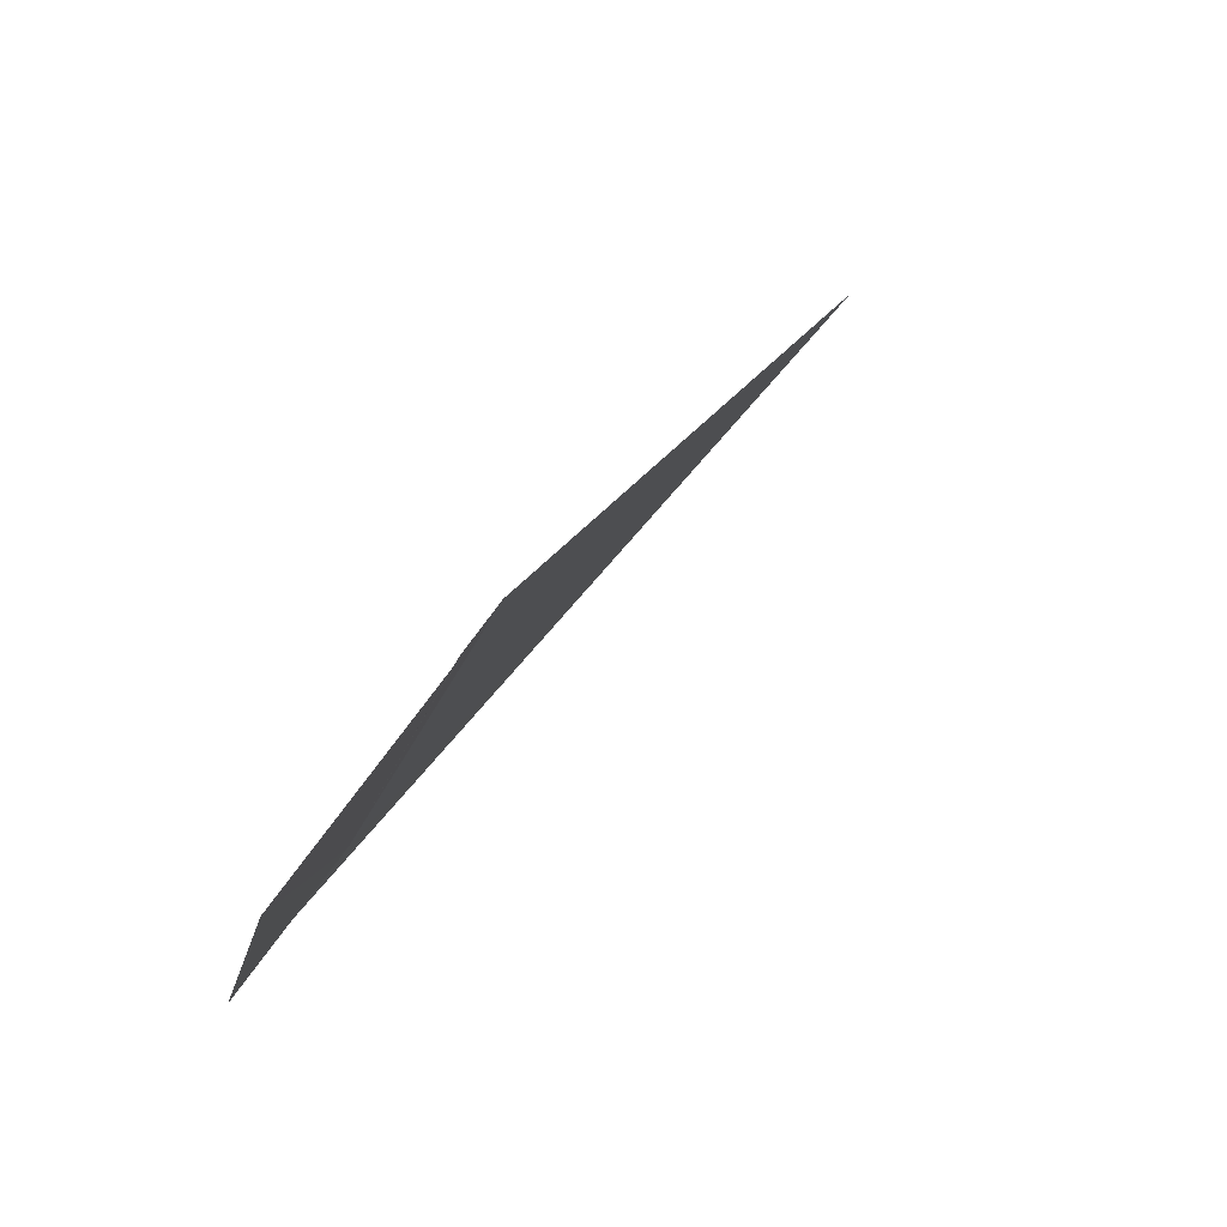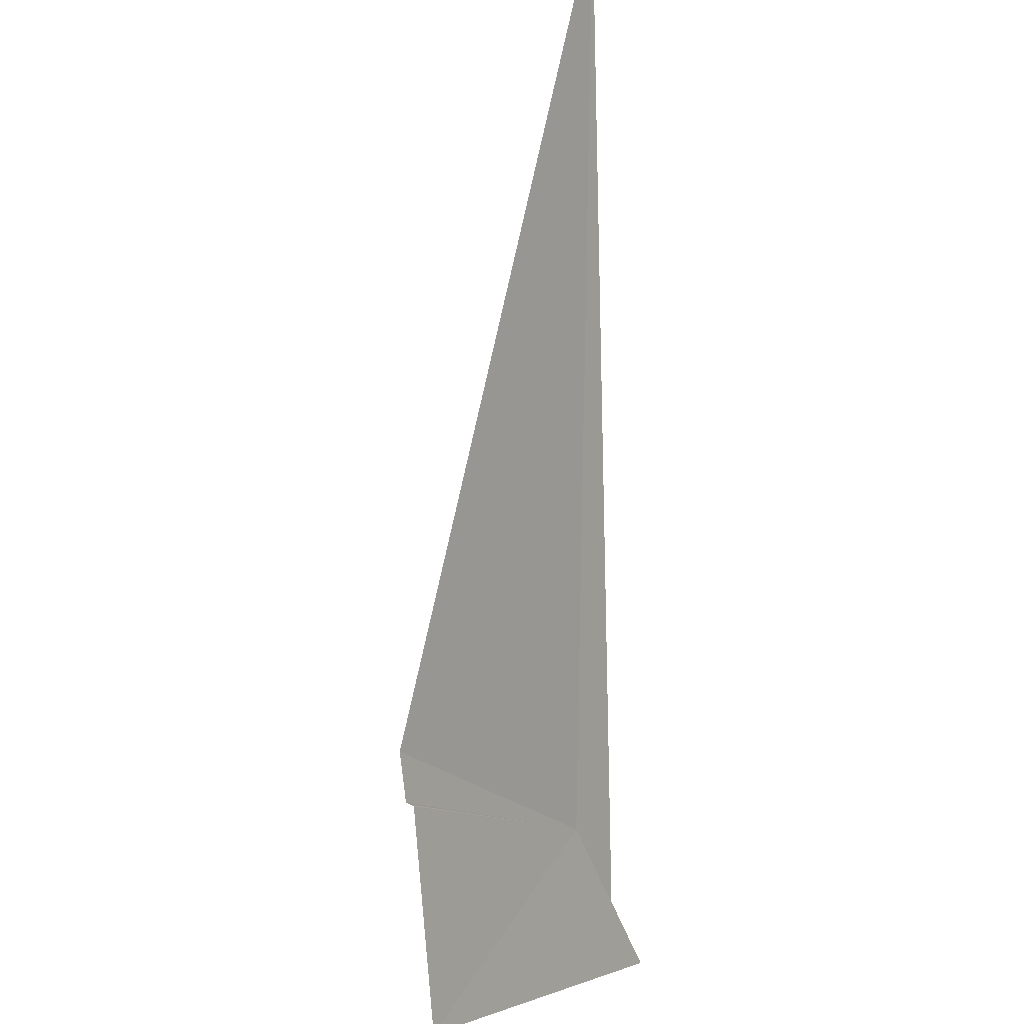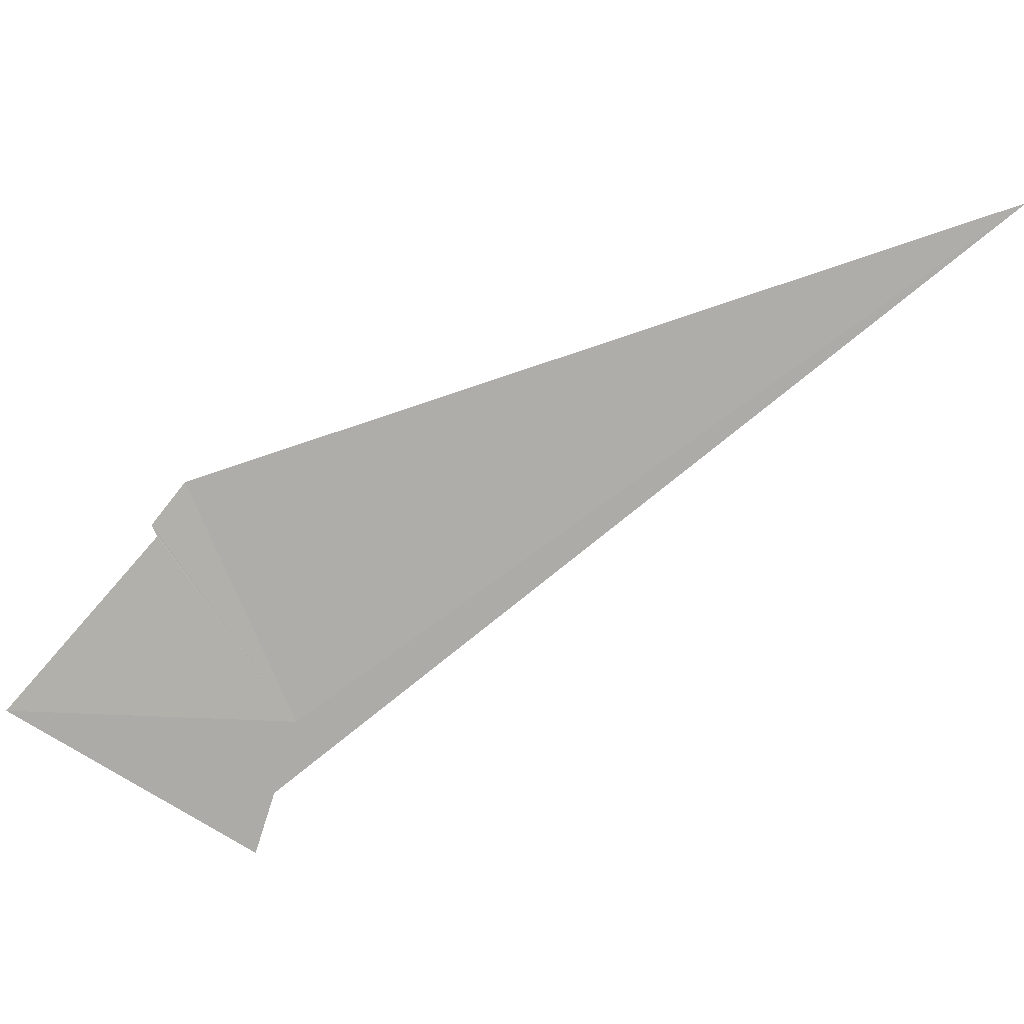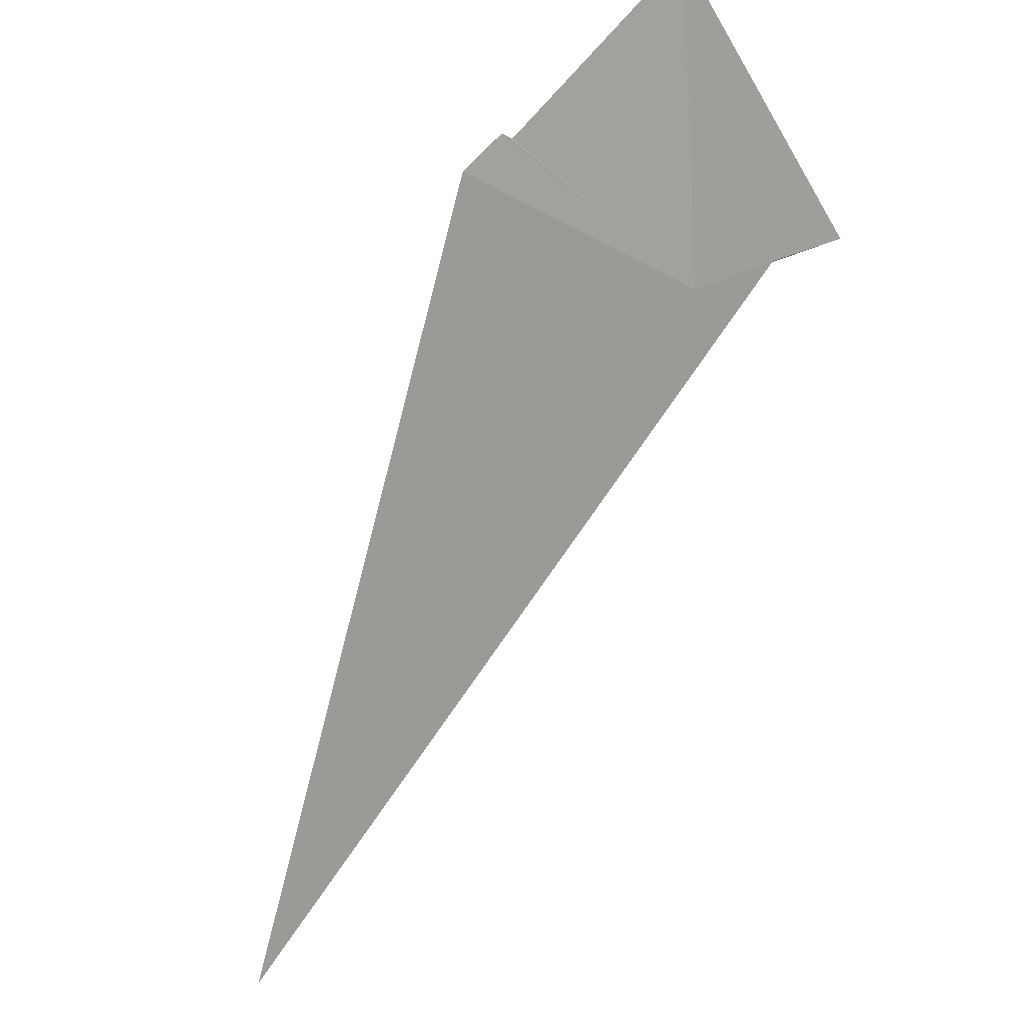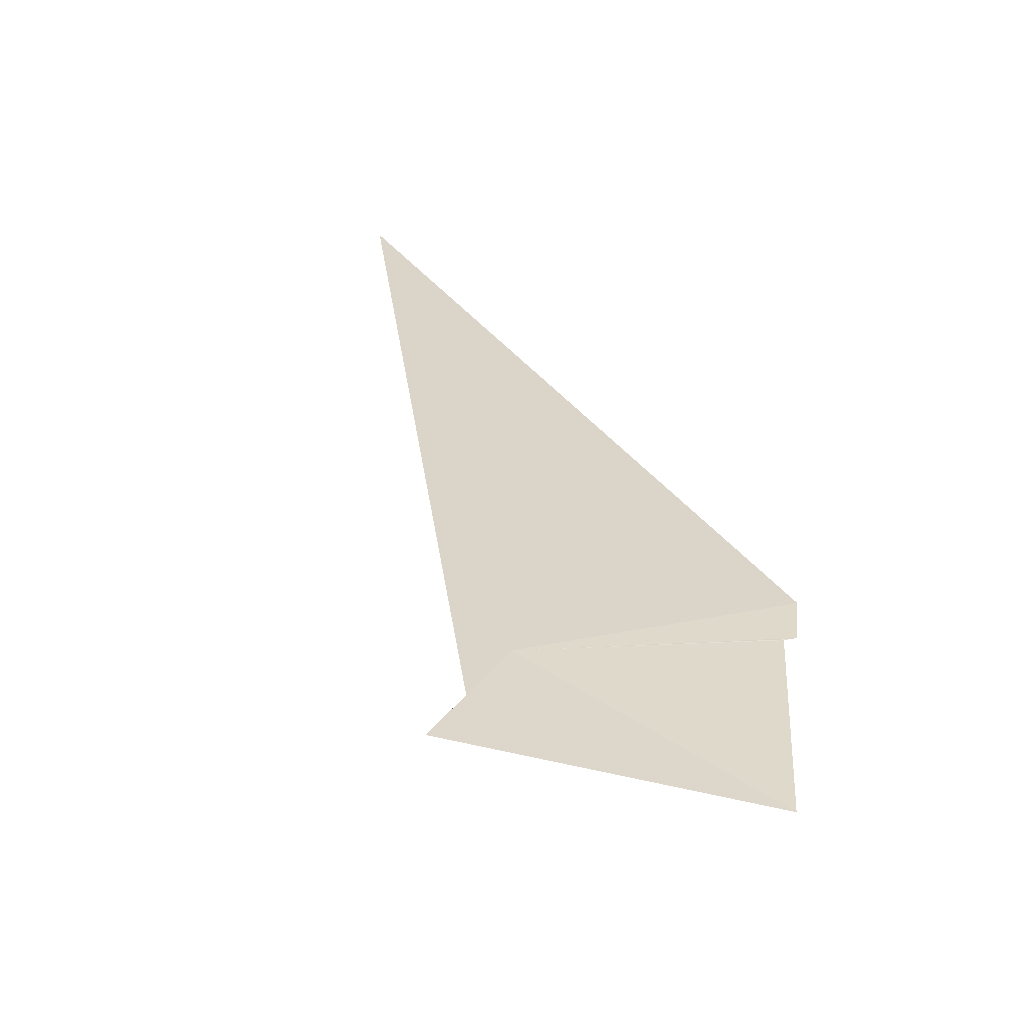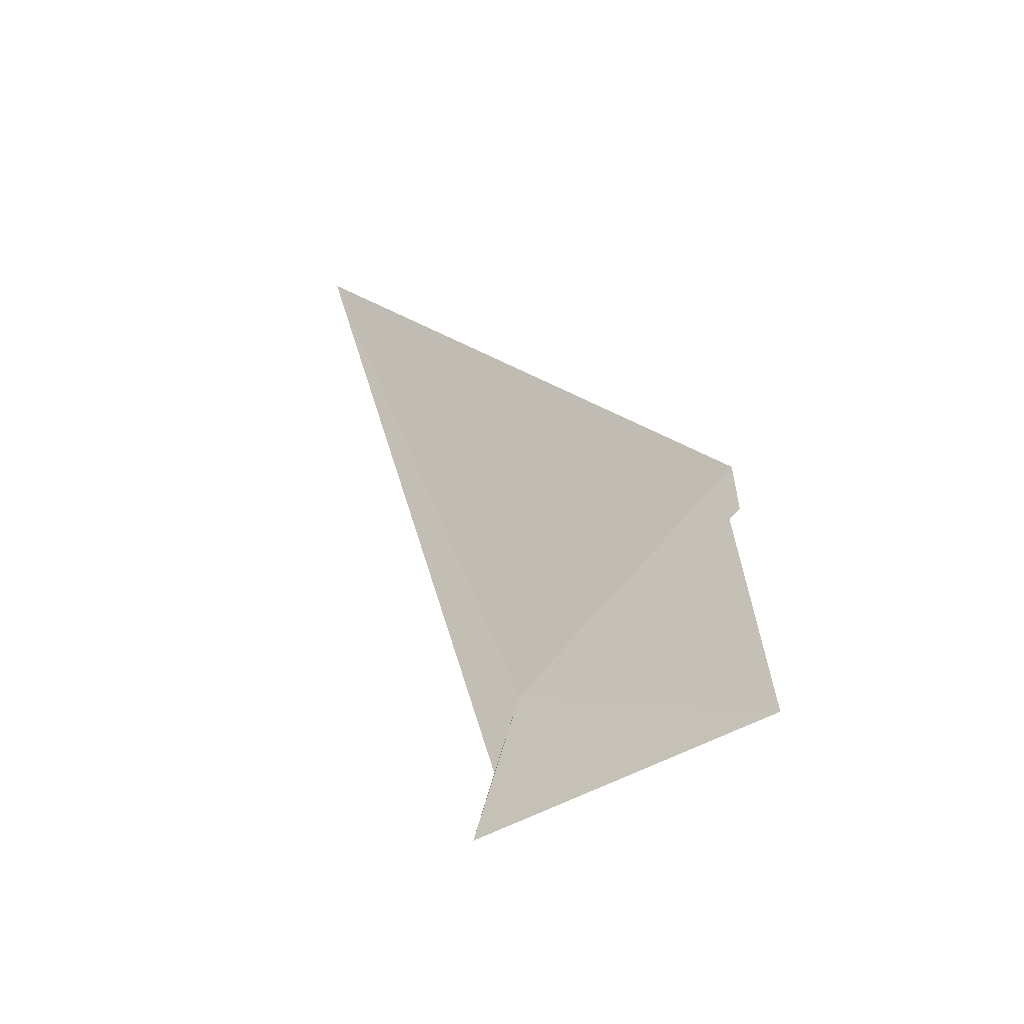
<metadata>
{"format":"obj","ext":"obj","renderer":"f3d","projection":"perspective","resolution":1024,"background":"white","views":[{"elev":4.1,"azim":-105.2,"up":"+Z"},{"elev":-62.8,"azim":39.4,"up":"+Z"},{"elev":-23.0,"azim":-28.8,"up":"+Z"},{"elev":71.5,"azim":87.4,"up":"+Y"},{"elev":71.3,"azim":-144.5,"up":"+Y"},{"elev":-1.4,"azim":-155.4,"up":"+Z"}]}
</metadata>
<code>
v 11.74 119.3 -4.149
v 11.74 119.7 -4.629
v 11.74 120 -5.031
v 10.47 118.7 -2.627
v 15.61 114.8 -0.7266
v 9.67 120.1 -4.155
v 10.36 118.9 -2.947
v 10.39 119 -2.983
v 10.33 118.9 -2.911
f 1 2 3
f 1 4 5
f 1 5 2
f 1 3 6
f 1 8 7
f 1 9 4
f 1 7 9
f 1 6 8

</code>
